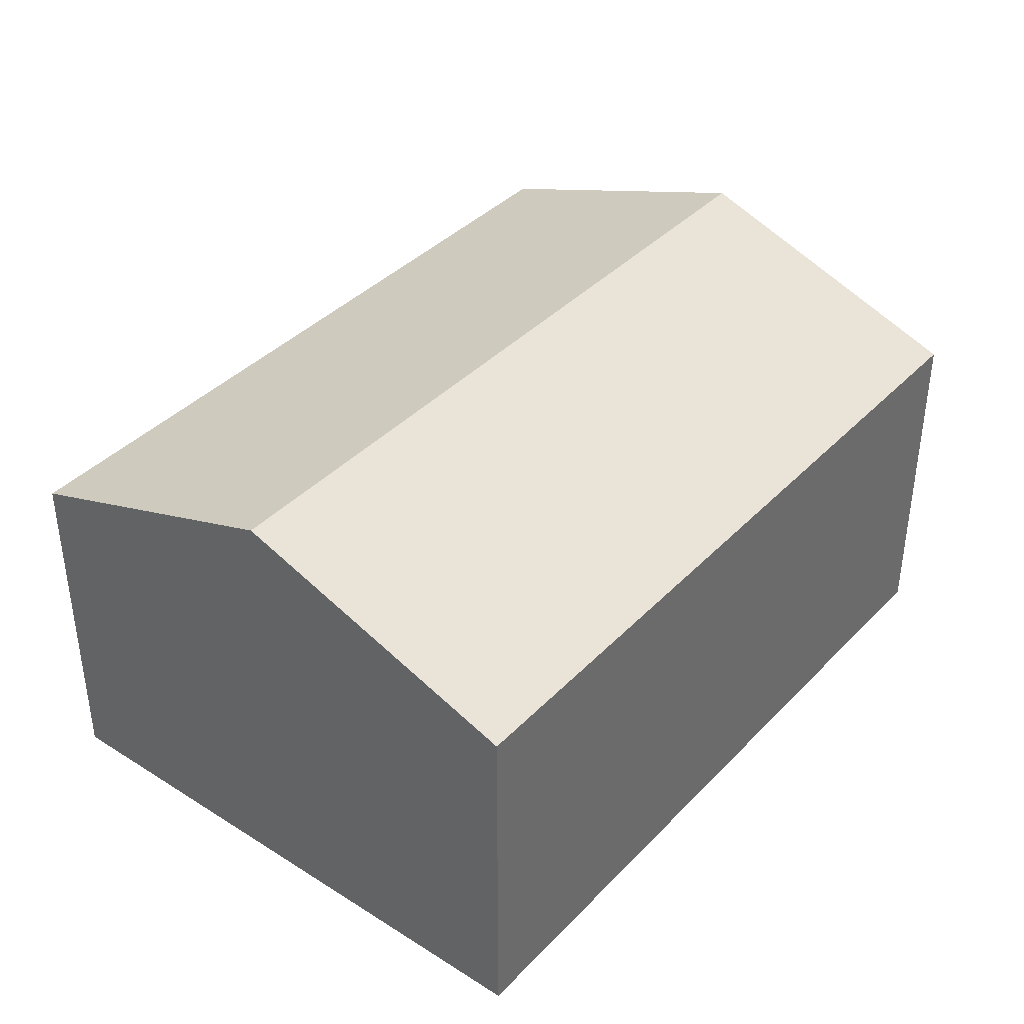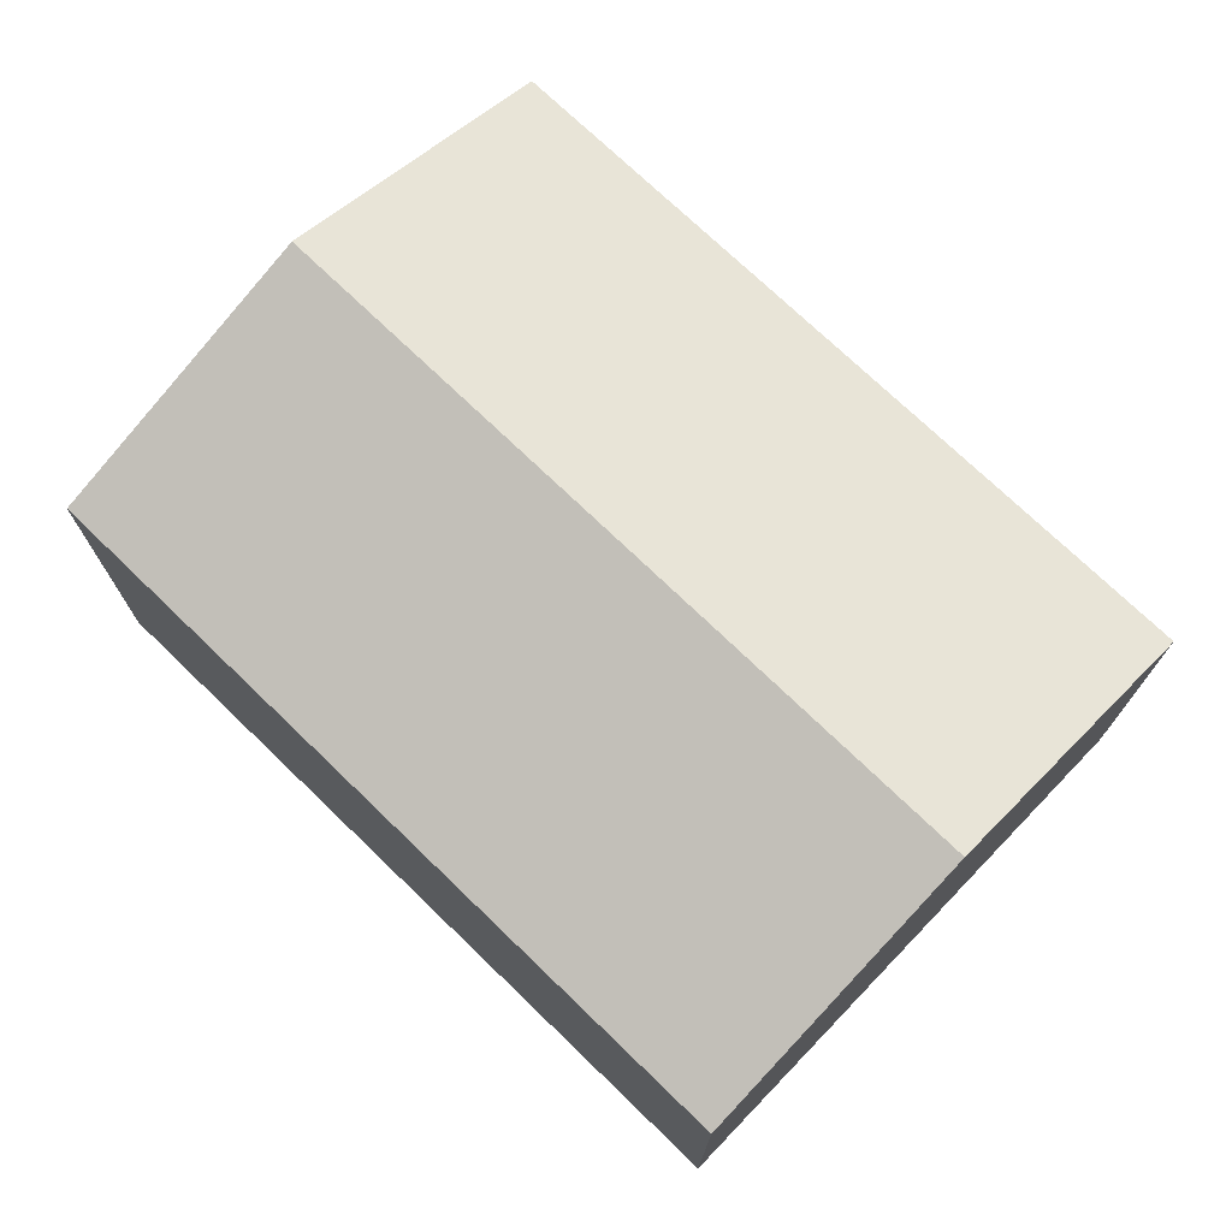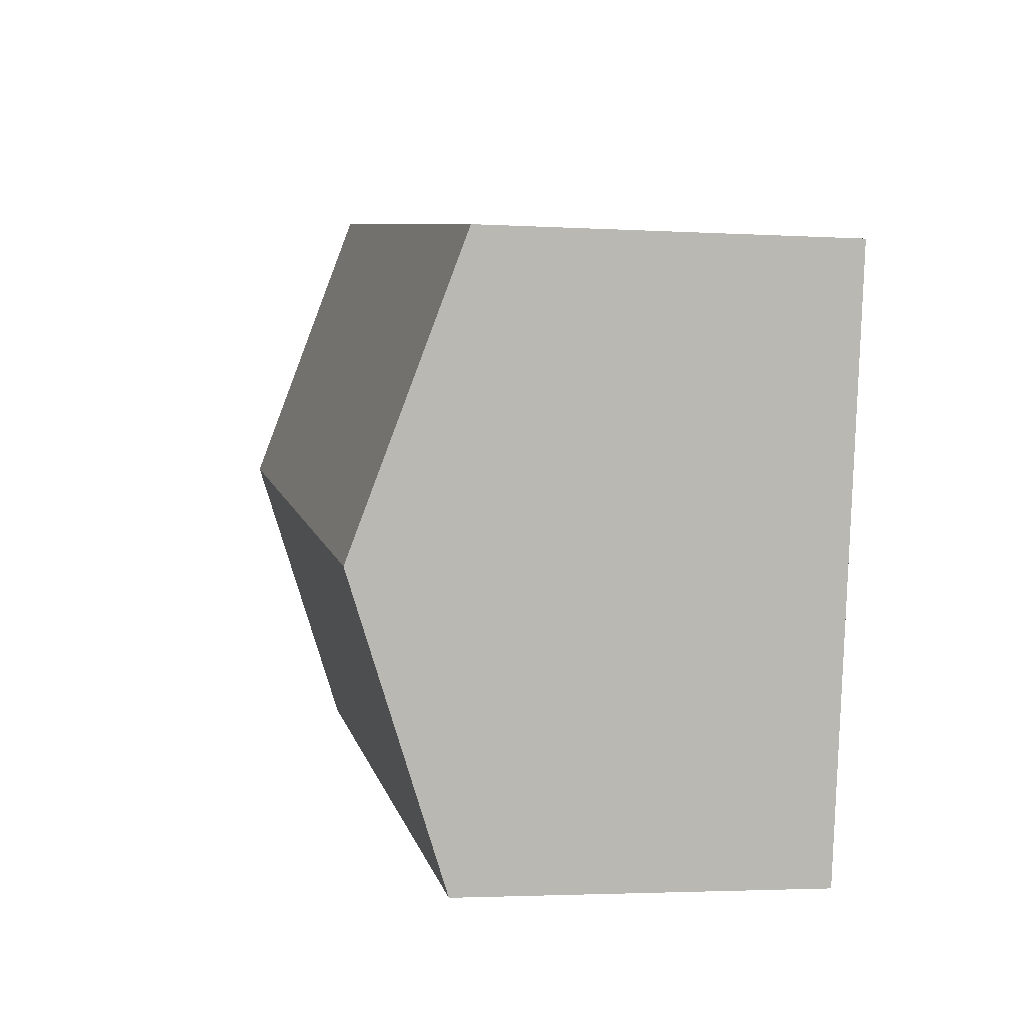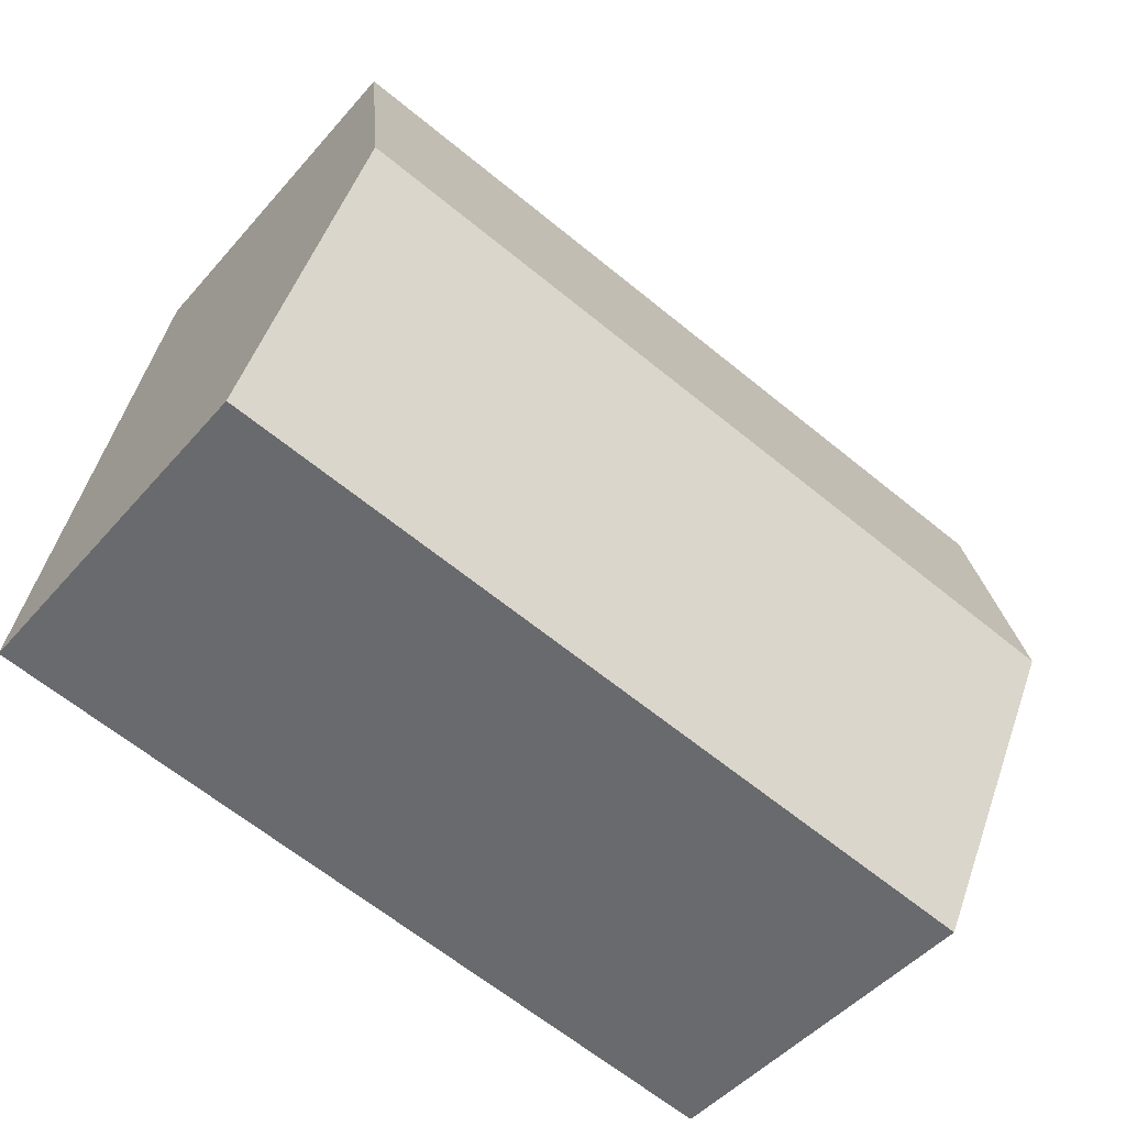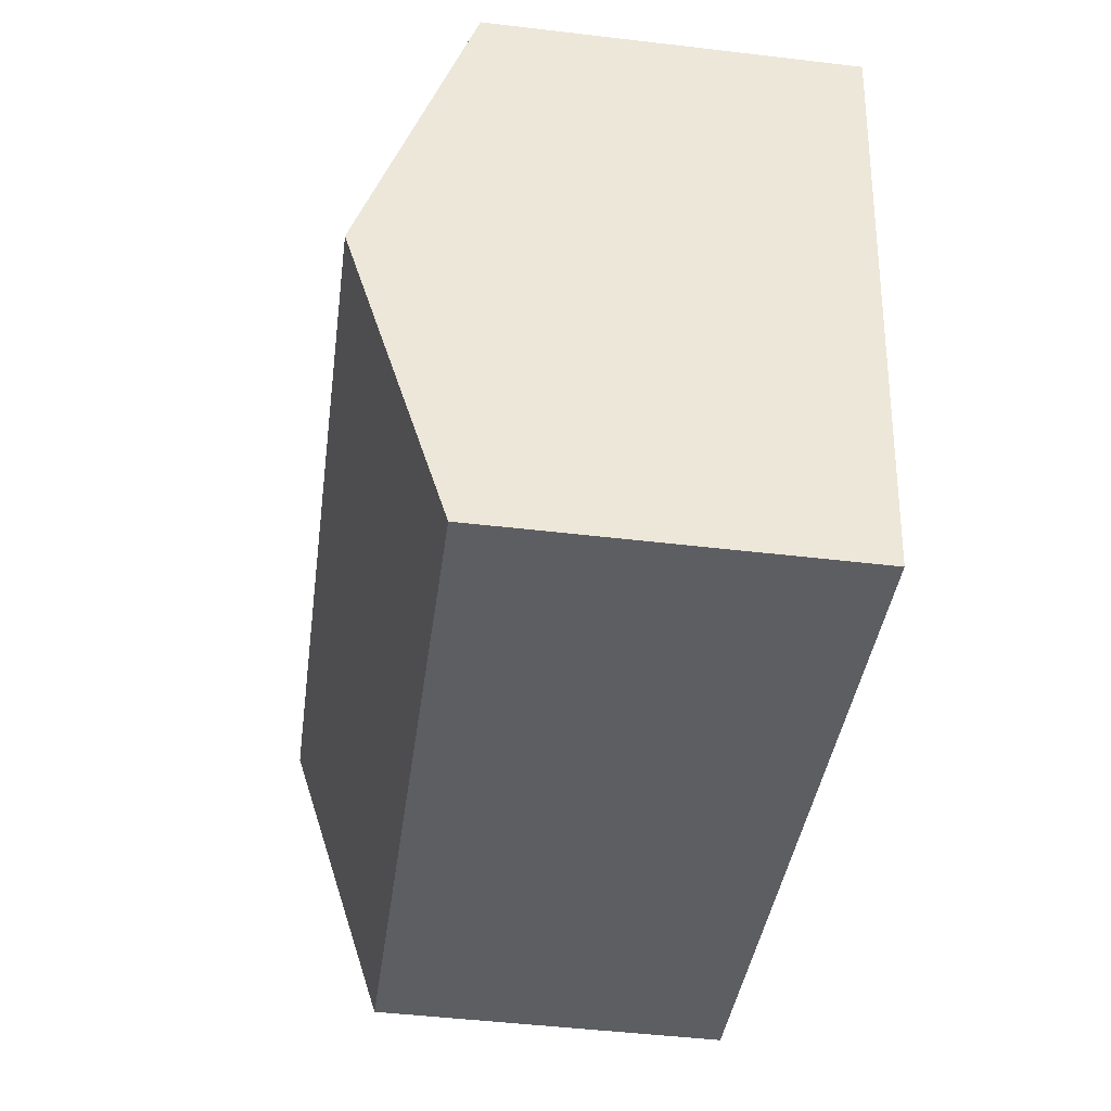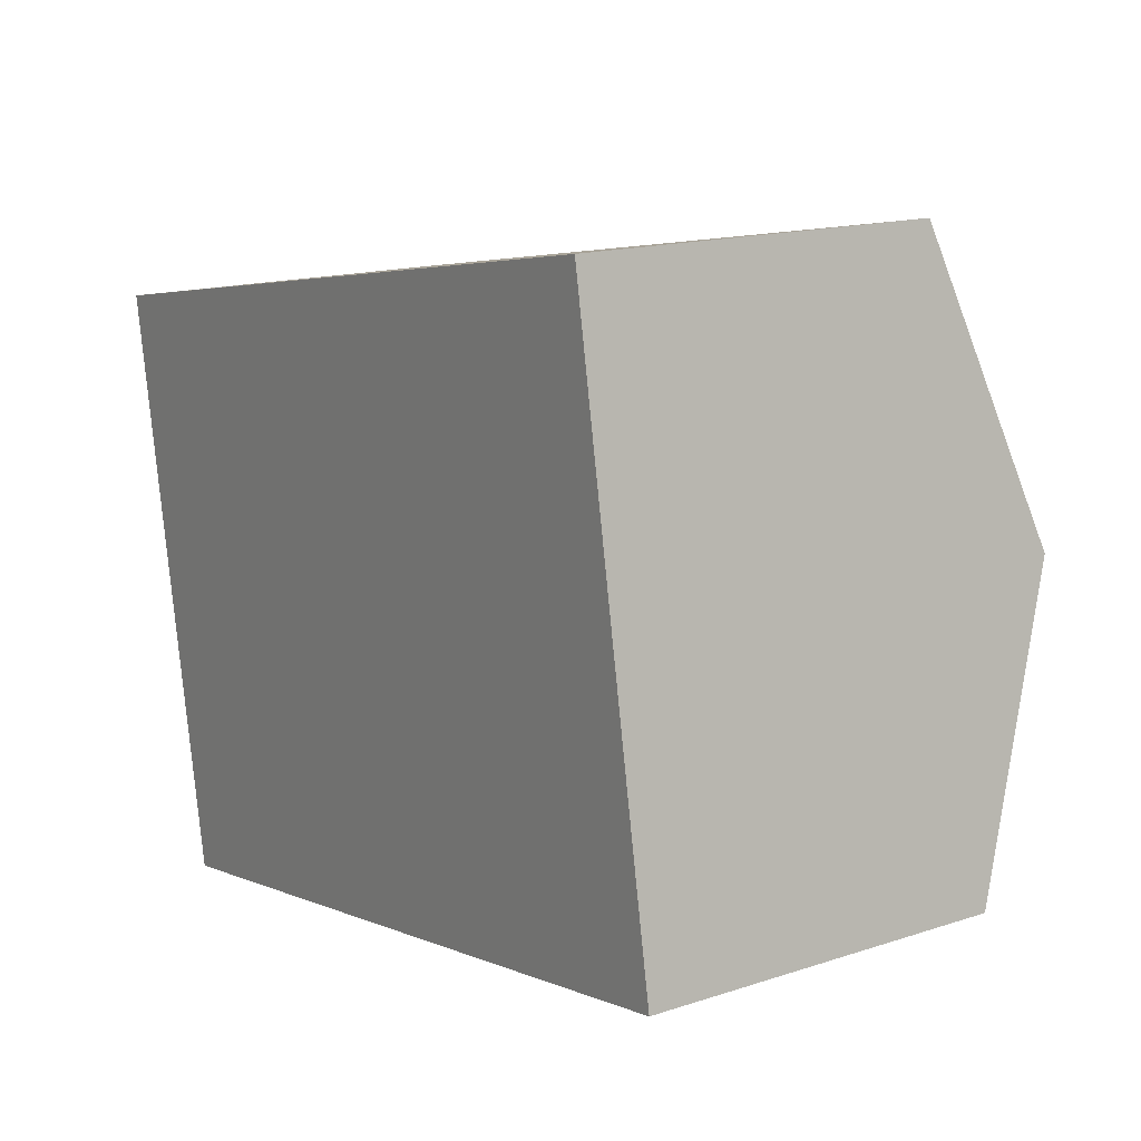
<metadata>
{"format":"obj","ext":"obj","renderer":"f3d","projection":"perspective","resolution":1024,"background":"white","views":[{"elev":39.0,"azim":118.4,"up":"+Y"},{"elev":73.2,"azim":-146.0,"up":"+Y"},{"elev":-2.9,"azim":-101.7,"up":"+Z"},{"elev":-47.8,"azim":141.4,"up":"+Z"},{"elev":-48.6,"azim":-97.5,"up":"+Z"},{"elev":15.6,"azim":55.5,"up":"+Z"}]}
</metadata>
<code>
v  15.35 6.194 -7.757
v  0.893 7.962 -5.072
v  14.46 7.962 -2.685
v  1.786 6.194 -10.14
v  13.57 6.194 2.387
v  0 6.194 3.793e-16
v  1.786 6.212e-16 -10.14
v  0.893 3.106e-16 -5.072
v  0 0 0
v  13.57 -1.462e-16 2.387
v  14.46 1.644e-16 -2.685
v  15.35 4.75e-16 -7.757
g defaultobject
f 1 2 3
f 2 1 4
f 2 5 3
f 5 2 6
f 7 2 4
f 2 7 6
f 6 7 8
f 6 8 9
f 9 5 6
f 5 9 10
f 10 3 5
f 3 10 1
f 1 10 11
f 1 11 12
f 12 4 1
f 4 12 7
f 8 10 9
f 10 8 7
f 10 7 12
f 10 12 11

</code>
